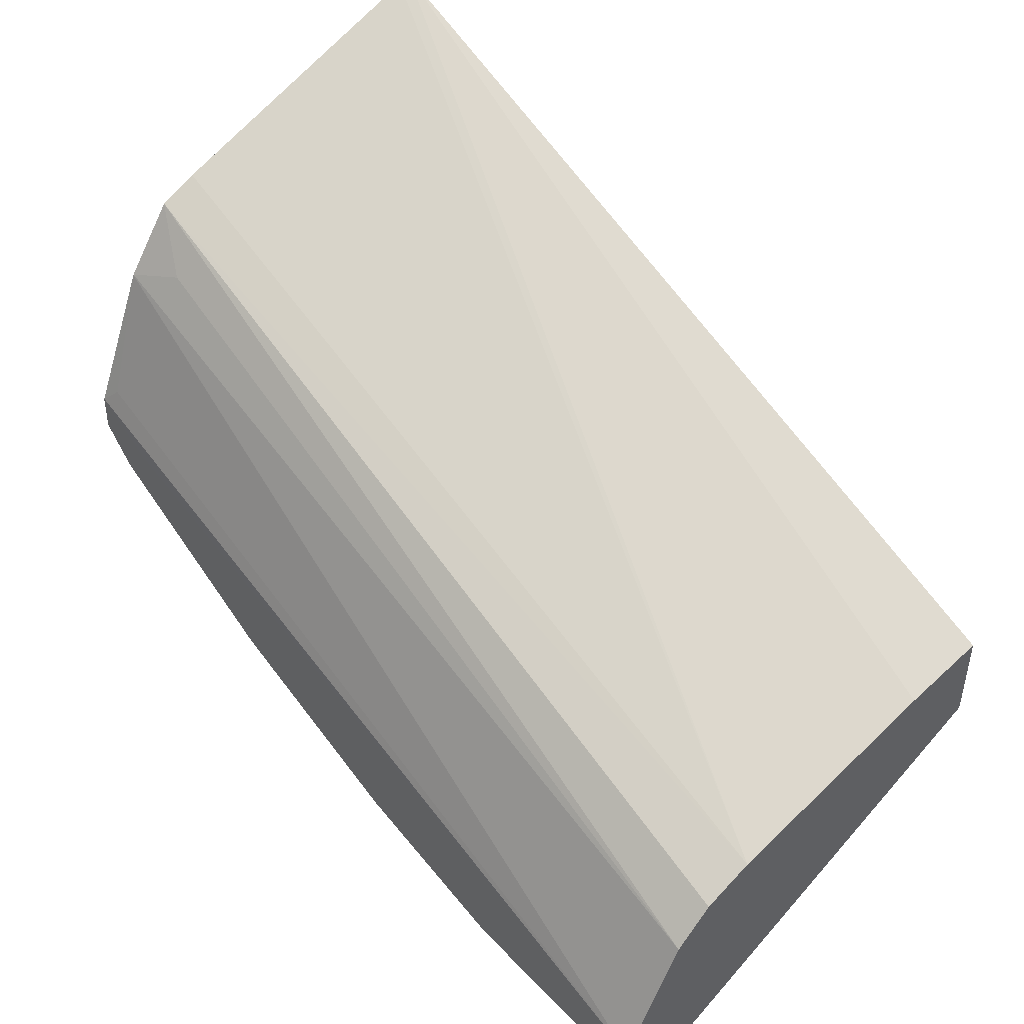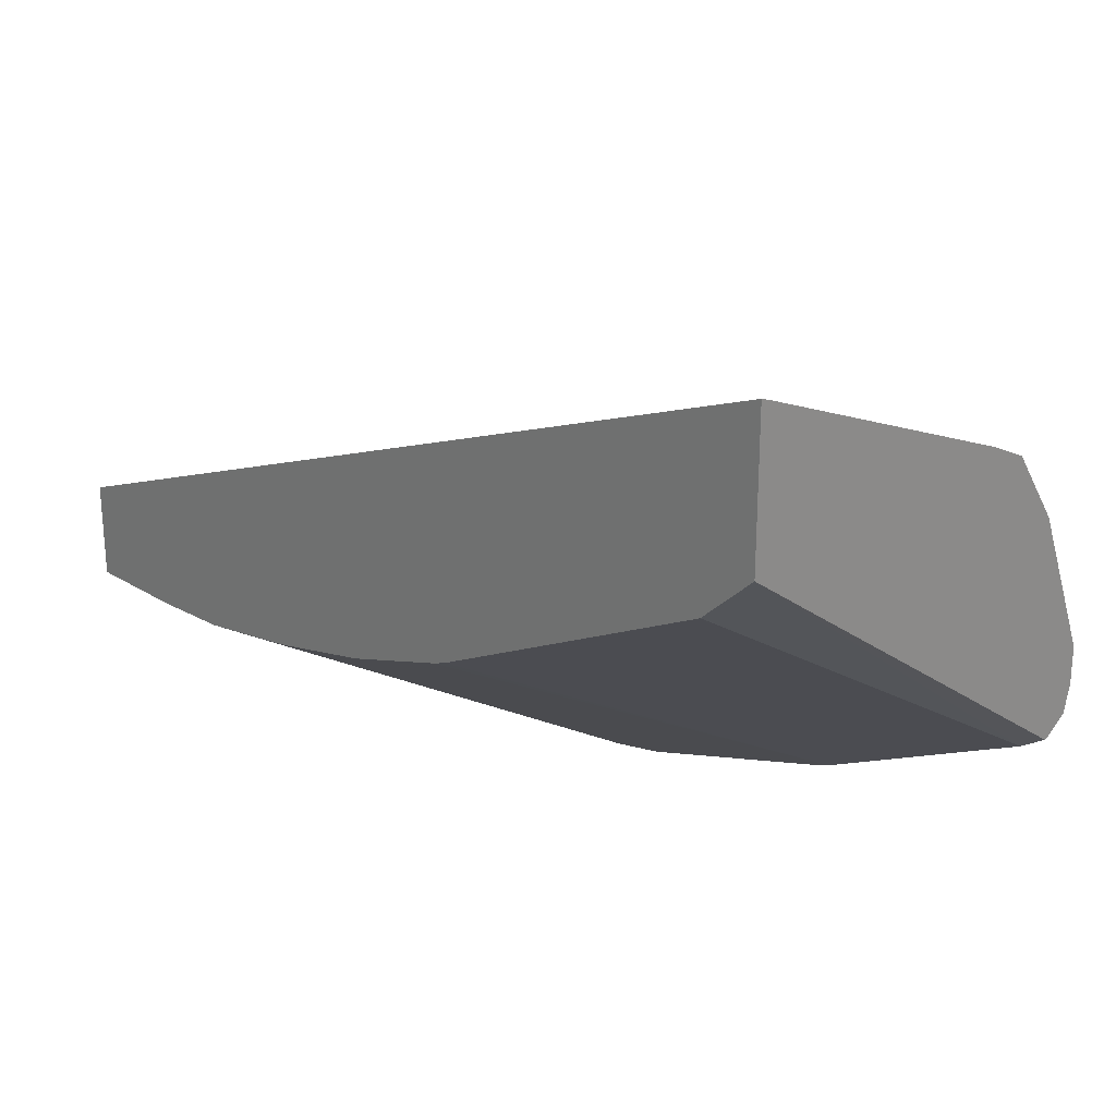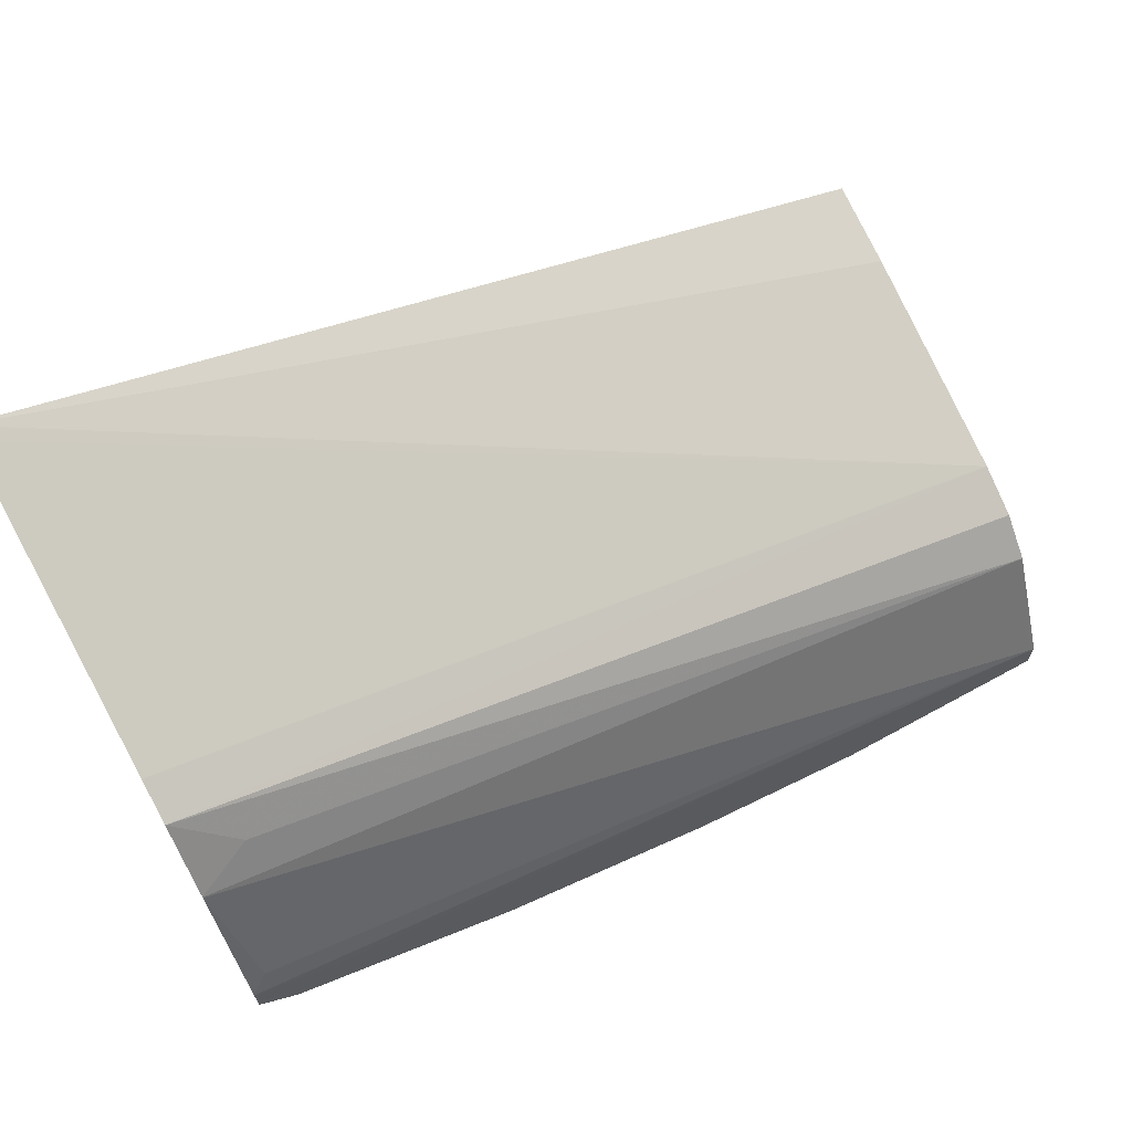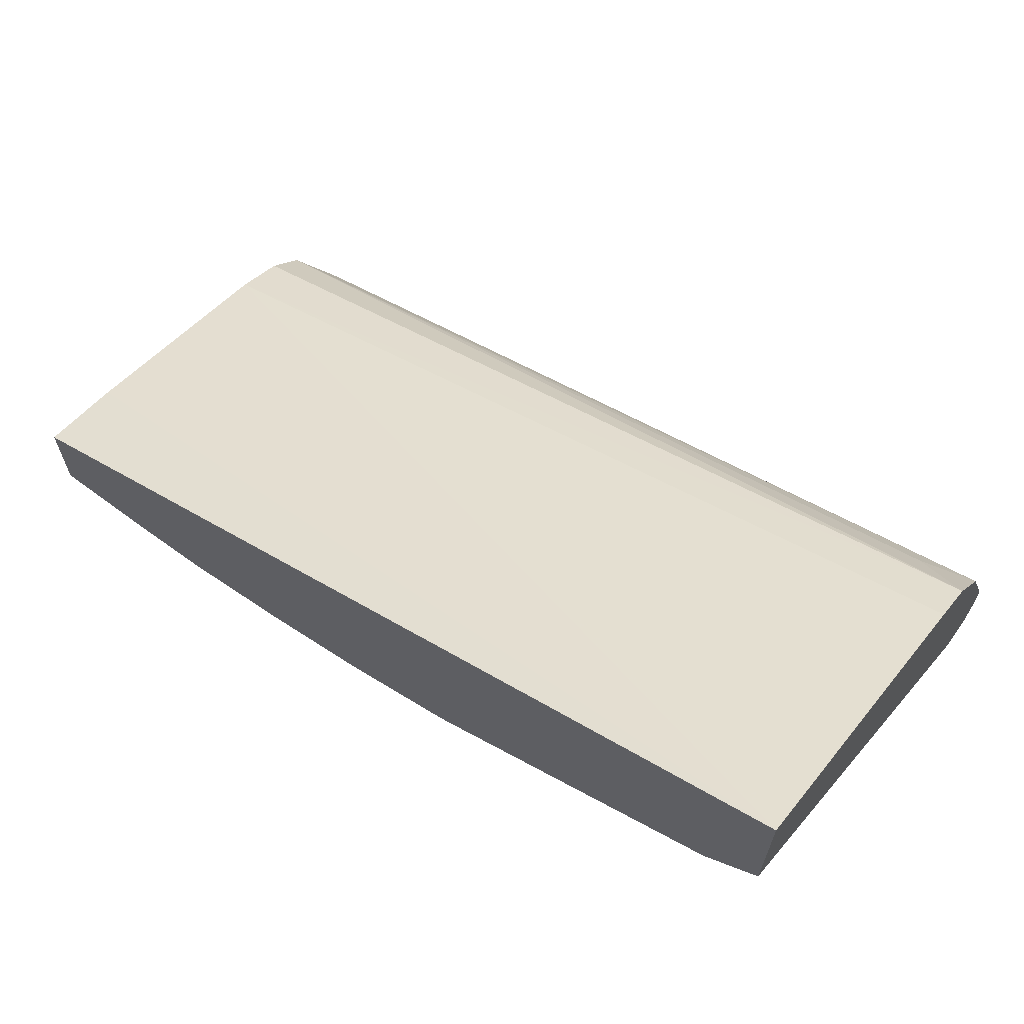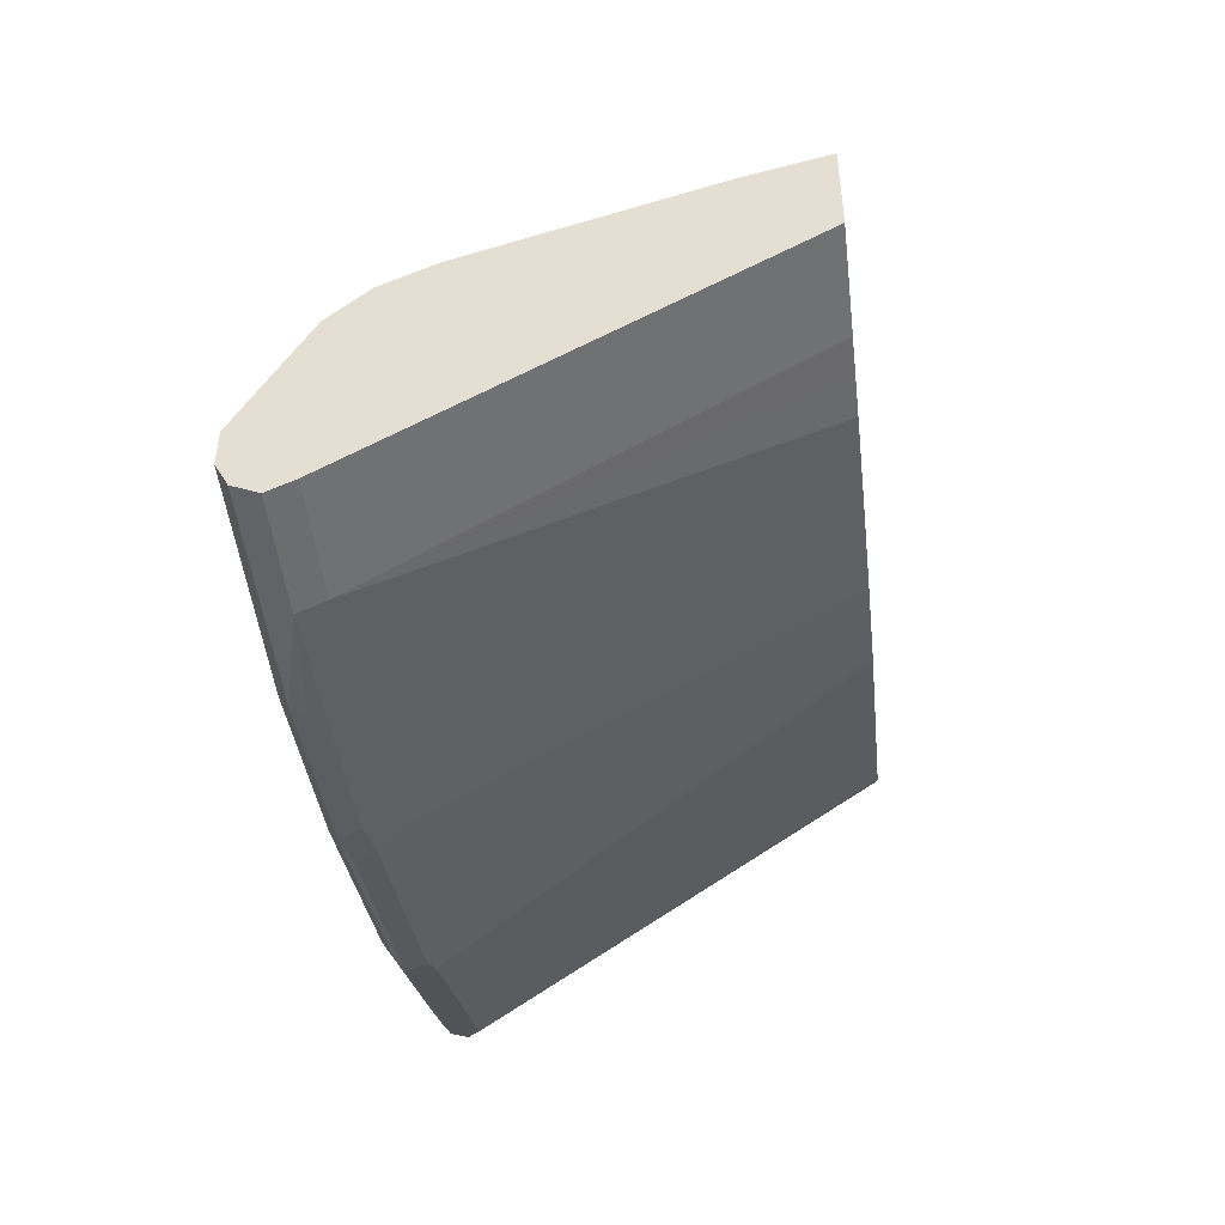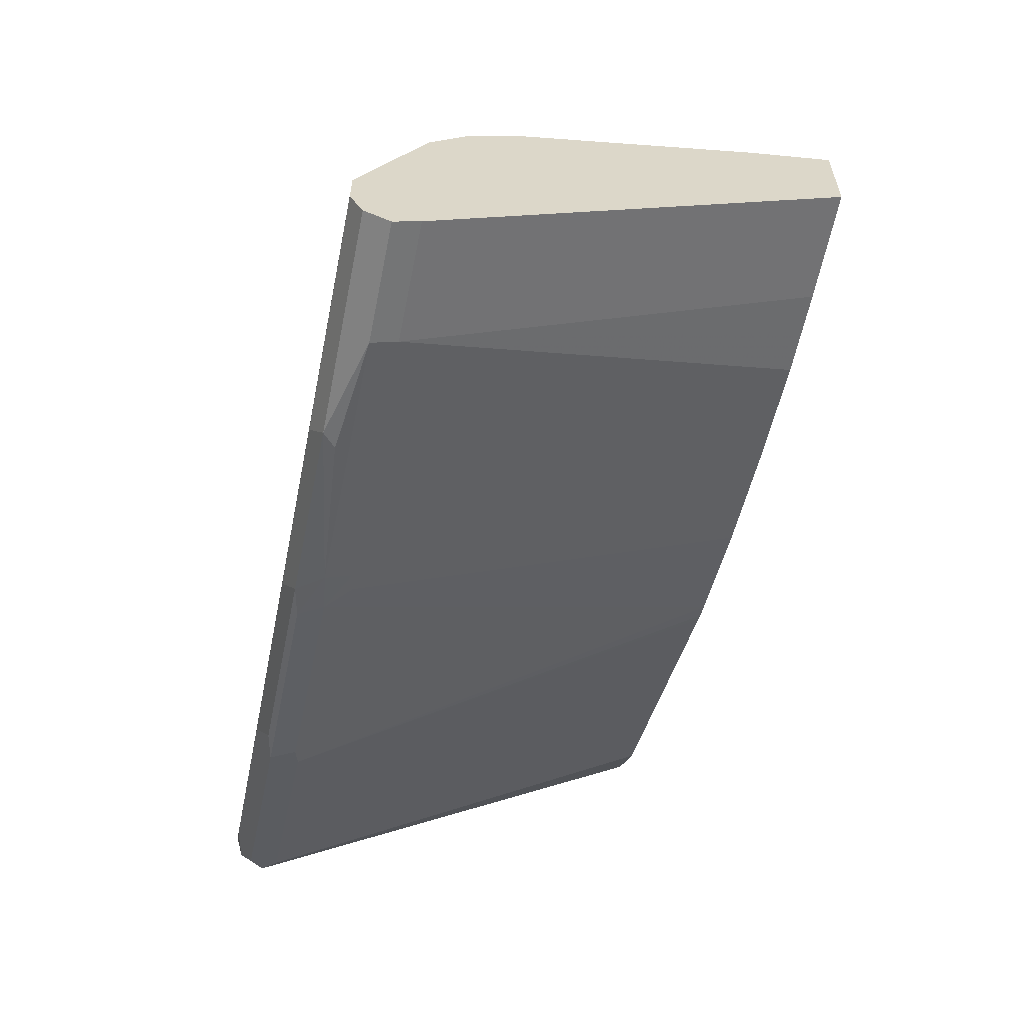
<metadata>
{"format":"obj","ext":"obj","renderer":"f3d","projection":"perspective","resolution":1024,"background":"white","views":[{"elev":45.3,"azim":-130.2,"up":"+Z"},{"elev":24.9,"azim":45.6,"up":"+Z"},{"elev":68.2,"azim":151.3,"up":"+Z"},{"elev":65.9,"azim":36.8,"up":"+Z"},{"elev":-48.4,"azim":-83.3,"up":"+Z"},{"elev":-60.3,"azim":-101.3,"up":"+Z"}]}
</metadata>
<code>
v 0.0594 0.3562 -0.9105
v 0.0594 0.3431 -0.9039
v -0.0001461 0.3562 -0.9105
v -0.0001461 0.3566 -0.9103
v 0.1122 0.3694 -0.9039
v 0.1188 0.3628 -0.9039
v 0.1979 0.3562 -0.8907
v 0.09897 0.1345 -0.7699
v 0.07561 0.1345 -0.771
v 0.05536 0.1345 -0.7719
v -0.0001461 0.3431 -0.9039
v 0.1979 0.3431 -0.884
v -0.0001461 0.3694 -0.9039
v 0.1188 0.3761 -0.8907
v 0.2111 0.3694 -0.884
v 0.2276 0.3662 -0.8808
v 0.2177 0.3538 -0.8857
v 0.1584 0.1345 -0.76
v -0.0001461 0.1345 -0.7719
v 0.2078 0.3414 -0.8808
v -0.0001461 0.3761 -0.8907
v 0.2177 0.3761 -0.8709
v 0.2705 0.3694 -0.8643
v 0.3463 0.3662 -0.8412
v 0.2771 0.3538 -0.8659
v 0.2177 0.1361 -0.7472
v 0.2165 0.1345 -0.7465
v 0.2755 0.1345 -0.7274
v -0.0001461 0.1345 -0.7204
v -0.0001461 0.3761 -0.8709
v 0.2771 0.3761 -0.8511
v 0.3299 0.3694 -0.8445
v 0.3364 0.3761 -0.8313
v 0.4156 0.3761 -0.7917
v 0.4651 0.3662 -0.7818
v 0.4743 0.3593 -0.7772
v 0.3959 0.3587 -0.8164
v 0.3463 0.3513 -0.8412
v 0.3364 0.3538 -0.8461
v 0.2834 0.1345 -0.7242
v 0.4743 0.1345 -0.5372
v -0.0001461 0.1782 -0.7323
v -0.0001461 0.3496 -0.818
v 0.4743 0.3434 -0.6527
v 0.4743 0.3436 -0.6532
v 0.4651 0.3711 -0.7225
v 0.4743 0.3757 -0.7316
v 0.4743 0.3758 -0.7323
v 0.4354 0.3761 -0.7521
v 0.4552 0.3761 -0.7719
v 0.4717 0.3728 -0.7686
v 0.4743 0.3722 -0.7681
v 0.4743 0.3582 -0.7772
v 0.4156 0.3538 -0.8065
v 0.287 0.1345 -0.7225
v 0.4651 0.3513 -0.7818
v 0.4743 0.1345 -0.6163
v 0.4743 0.1412 -0.5397
v -0.0001461 0.2969 -0.7719
v -0.0001461 0.2375 -0.7521
v -0.0001461 0.3431 -0.8049
v 0.4743 0.317 -0.6143
v 0.4453 0.3315 -0.6433
v 0.4743 0.3761 -0.7521
v 0.4743 0.3754 -0.7555
v 0.4057 0.1345 -0.6631
v 0.4453 0.1345 -0.6433
v 0.4417 0.1345 -0.6451
v 0.4743 0.2962 -0.604
v -0.0001461 0.31 -0.7784
v -0.0001461 0.3233 -0.7851
f 30 46 47
f 30 47 48
f 30 48 49
f 34 50 51
f 34 51 35
f 35 51 52
f 36 65 64
f 36 52 65
f 36 64 48
f 36 48 47
f 30 45 46
f 36 45 44
f 36 47 45
f 35 52 36
f 30 44 45
f 24 34 35
f 29 41 42
f 23 31 33
f 36 44 62
f 23 33 32
f 23 32 24
f 24 32 33
f 24 33 34
f 30 43 44
f 24 35 36
f 24 37 38
f 24 39 25
f 25 39 28
f 26 28 27
f 28 39 38
f 28 38 40
f 24 36 37
f 36 62 69
f 53 57 56
f 36 58 41
f 18 20 27
f 62 71 70
f 61 62 63
f 61 71 62
f 59 62 70
f 59 69 62
f 58 69 59
f 56 68 66
f 56 67 68
f 56 57 67
f 53 56 54
f 50 52 51
f 50 65 52
f 50 64 65
f 48 64 49
f 45 47 46
f 44 63 62
f 36 41 57
f 36 57 53
f 36 53 37
f 37 53 54
f 37 54 38
f 38 55 40
f 36 69 58
f 38 54 56
f 38 66 55
f 41 58 59
f 41 59 60
f 41 60 42
f 43 61 44
f 44 61 63
f 38 56 66
f 17 28 26
f 24 38 39
f 17 27 20
f 3 59 70
f 3 70 71
f 3 71 61
f 3 61 43
f 3 43 30
f 3 30 21
f 3 60 59
f 3 21 13
f 4 13 5
f 5 13 21
f 5 21 14
f 5 14 15
f 5 15 7
f 5 7 6
f 3 13 4
f 7 15 16
f 3 42 60
f 3 19 29
f 17 25 28
f 1 2 11
f 1 11 3
f 1 3 4
f 1 4 5
f 1 5 6
f 3 29 42
f 1 7 12
f 2 8 9
f 2 9 10
f 2 10 19
f 2 19 11
f 2 12 8
f 3 11 19
f 1 12 2
f 7 16 17
f 1 6 7
f 8 12 18
f 17 26 27
f 7 17 12
f 16 25 17
f 16 24 25
f 15 23 16
f 15 31 23
f 15 22 31
f 14 31 22
f 14 33 31
f 14 34 33
f 14 50 34
f 14 64 50
f 14 49 64
f 14 30 49
f 14 21 30
f 16 23 24
f 12 20 18
f 14 22 15
f 8 28 40
f 8 40 55
f 8 55 66
f 8 66 68
f 8 68 67
f 8 67 57
f 8 27 28
f 8 41 29
f 8 18 27
f 8 29 19
f 8 19 10
f 8 10 9
f 8 57 41
f 12 17 20

</code>
